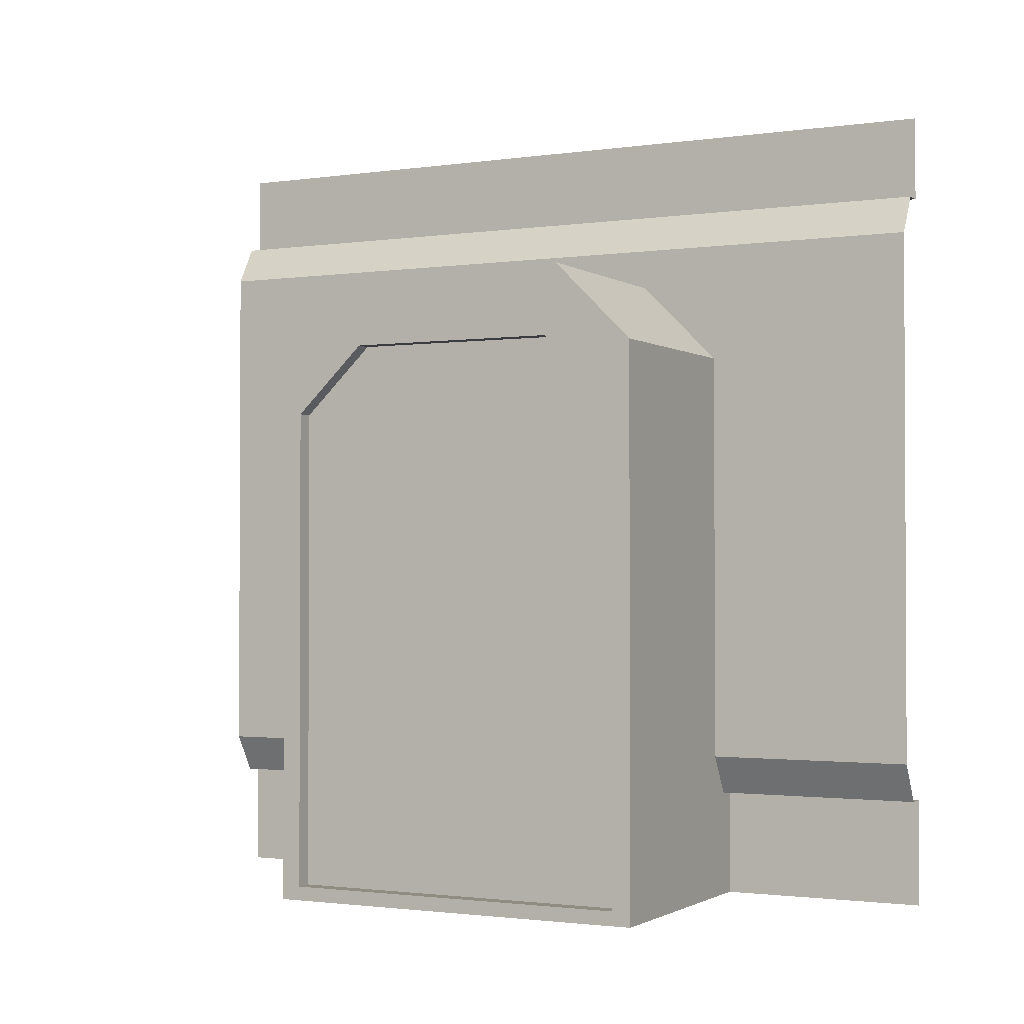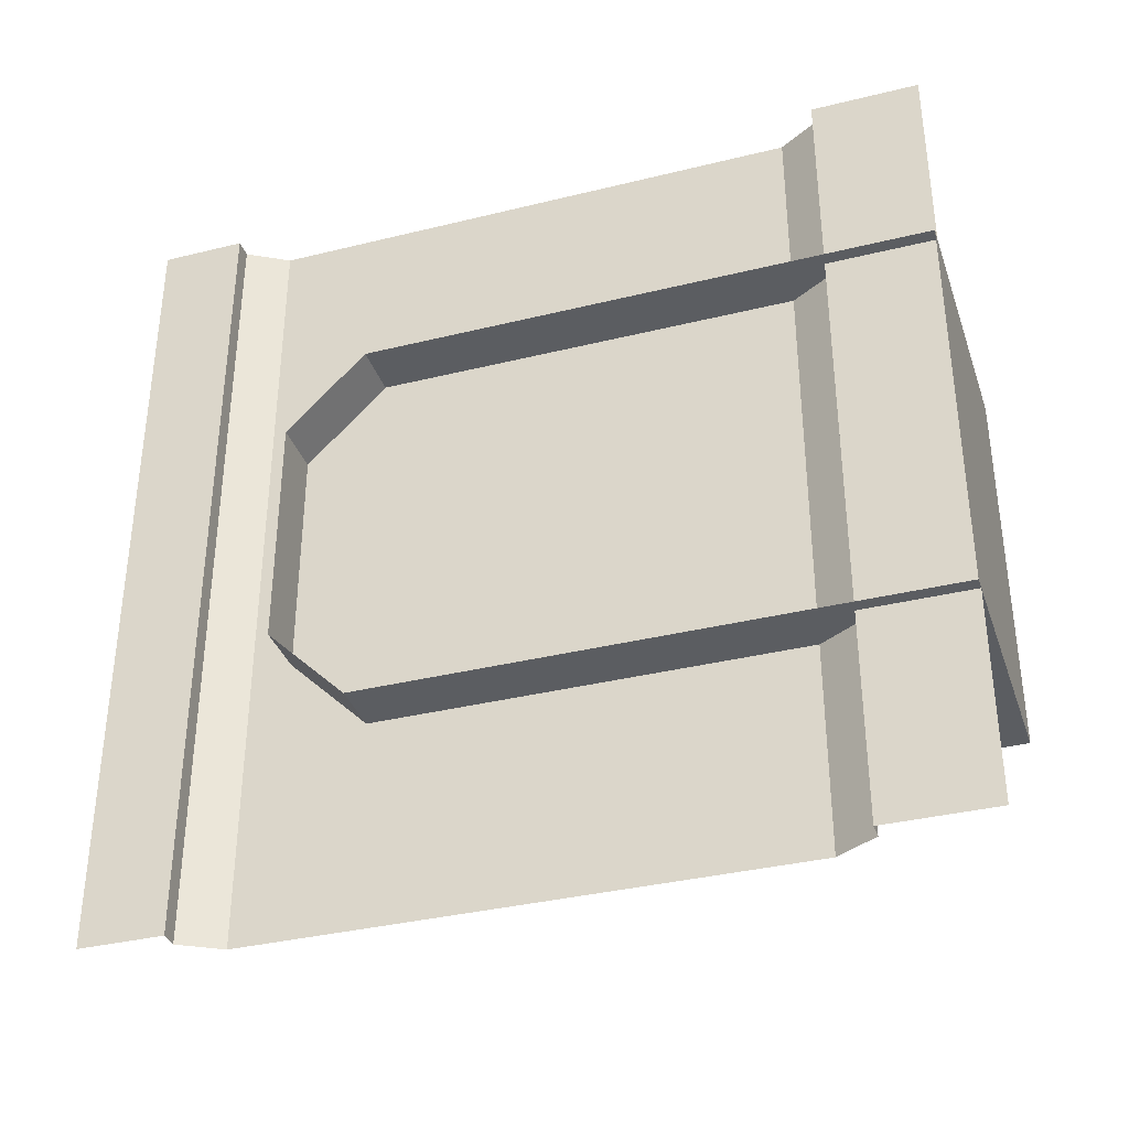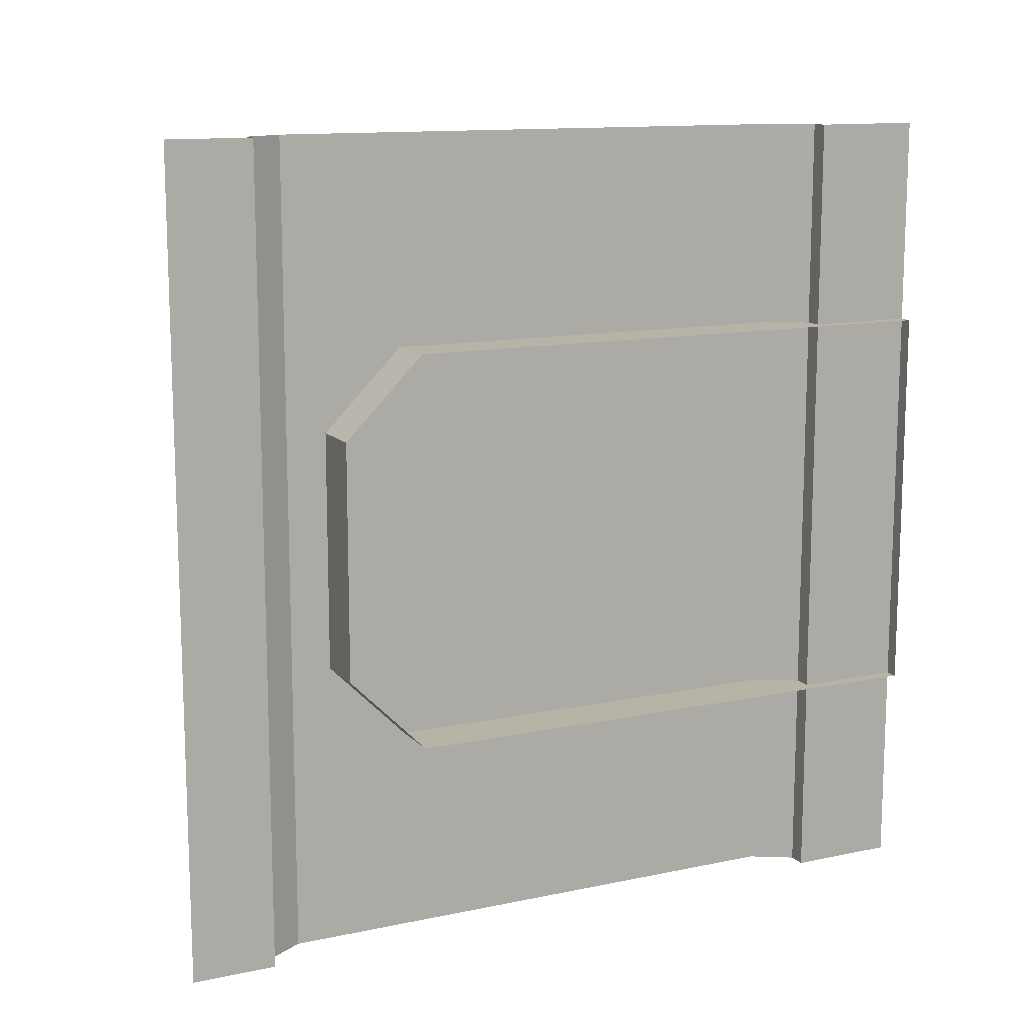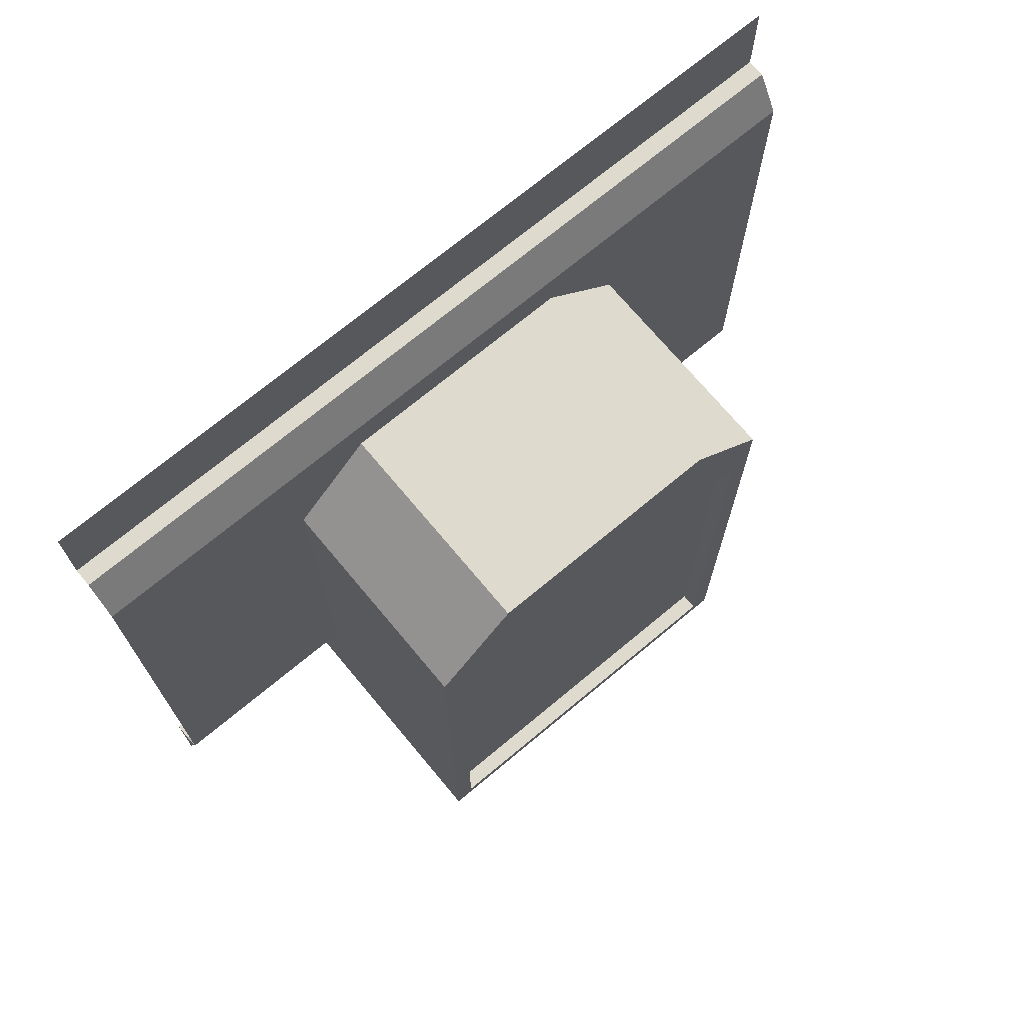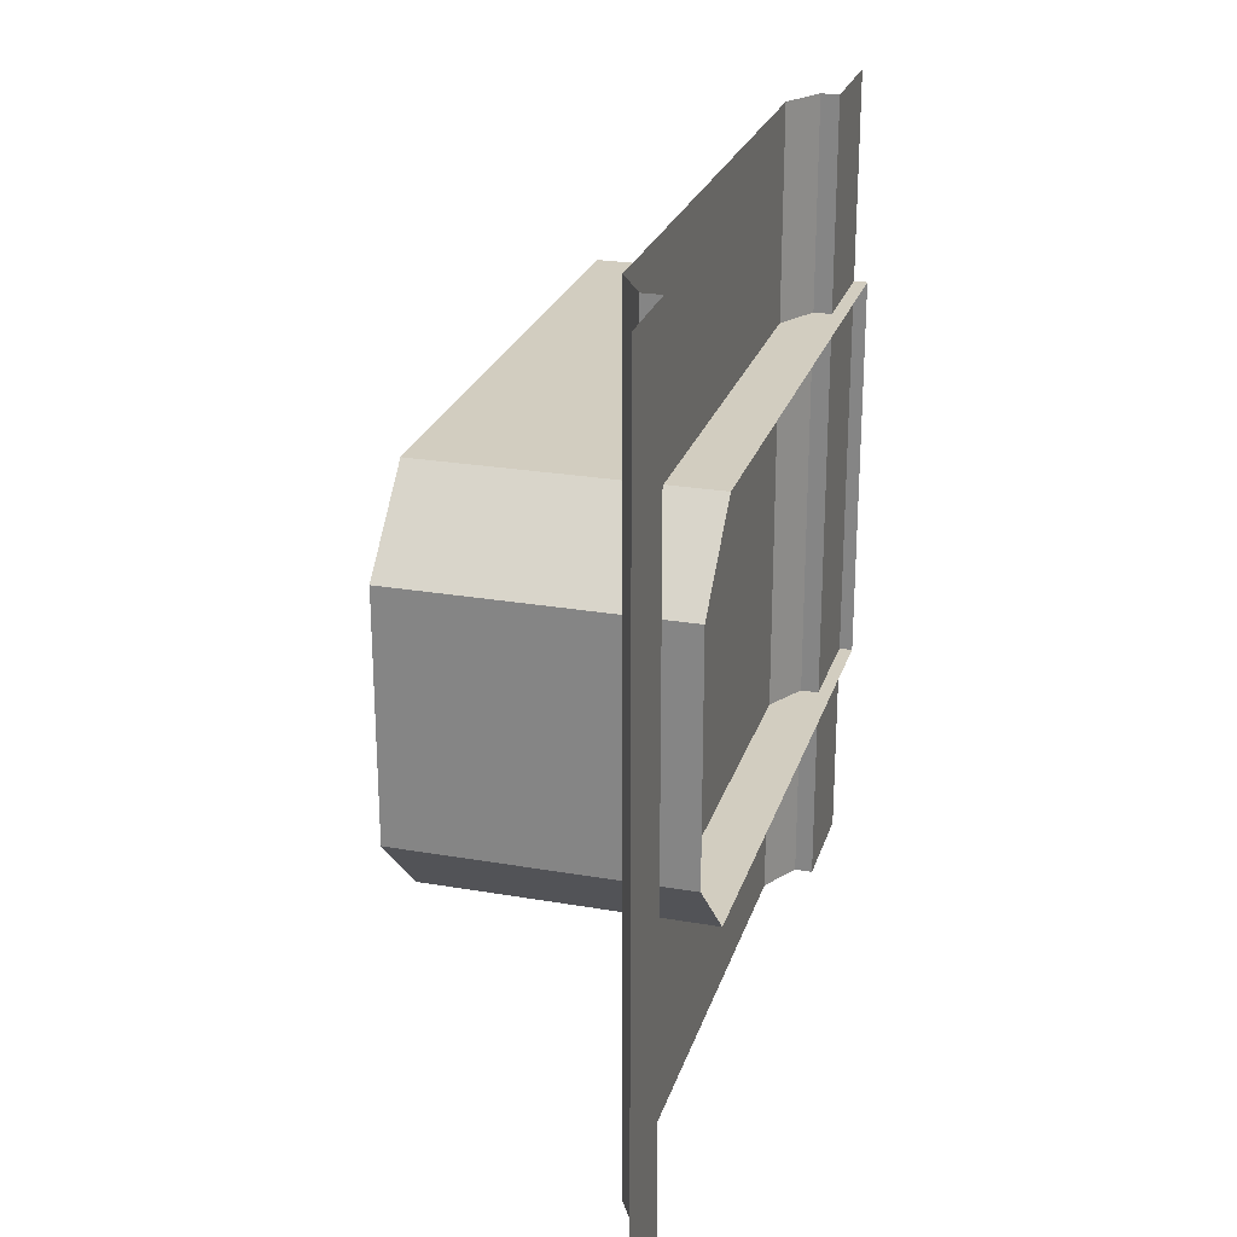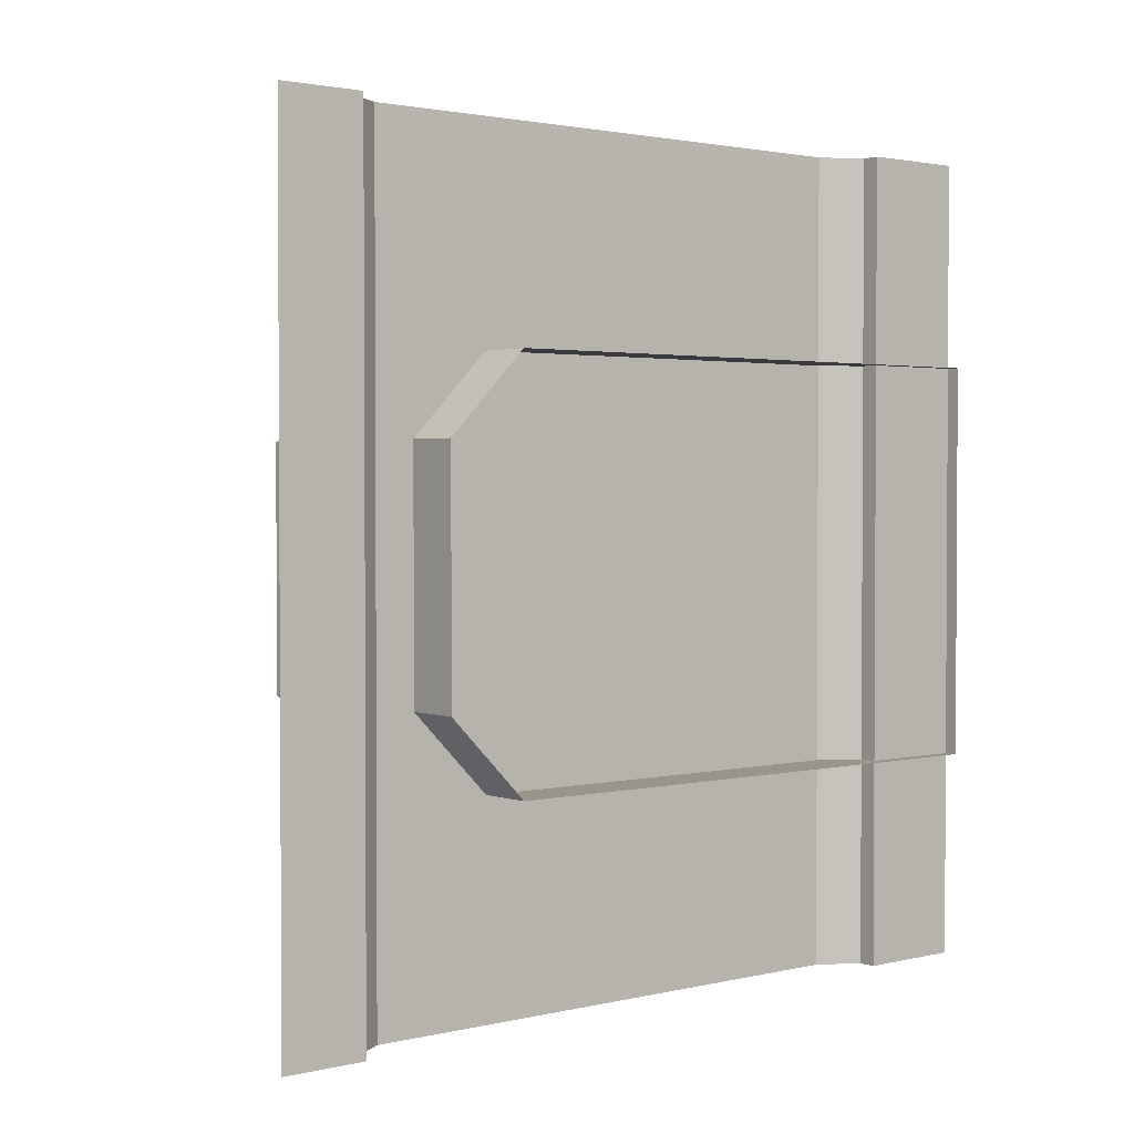
<metadata>
{"format":"obj","ext":"obj","renderer":"f3d","projection":"perspective","resolution":1024,"background":"white","views":[{"elev":-1.6,"azim":117.2,"up":"+Y"},{"elev":-35.6,"azim":-72.0,"up":"+Z"},{"elev":12.7,"azim":-115.9,"up":"+Z"},{"elev":71.3,"azim":50.2,"up":"+Y"},{"elev":24.7,"azim":-164.2,"up":"+Z"},{"elev":2.0,"azim":-129.6,"up":"+Z"}]}
</metadata>
<code>
g default
v -0.01638 0 0.7443
v 0.3219 0 0.7443
v -0.01638 0 0.2557
v 0.3219 0 0.2557
v -0.01638 0.7977 0.6466
v -0.01638 0.7 0.7443
v 0.3219 0.7977 0.6466
v 0.3219 0.7 0.7443
v -0.01638 0.7 0.2557
v -0.01638 0.7977 0.3534
v 0.3219 0.7 0.2557
v 0.3219 0.7977 0.3534
v 0.3219 0.01765 0.2799
v 0.3219 0.01765 0.7201
v 0.3219 0.6249 0.2799
v 0.3219 0.7096 0.3679
v 0.3219 0.7096 0.6321
v 0.3219 0.6249 0.7201
v 0.301 0.01765 0.2799
v 0.301 0.01765 0.7201
v 0.301 0.6249 0.2799
v 0.301 0.7096 0.3679
v 0.301 0.7096 0.6321
v 0.301 0.6249 0.7201
v 0 0 1
v 0 1 1
v 0 1 0
v 0 0 0
v 0 0.8964 1
v 0 0.8964 0
v 0 0.1324 1
v 0 0.1324 0
v 0.02187 0.1324 1
v 0.05084 0.1817 1
v 0.05084 0.1817 0
v 0.02187 0.1324 0
v 0.02187 0.8964 0
v 0.05084 0.8471 0
v 0.05084 0.8471 1
v 0.02187 0.8964 1
g pCube20
f 1 2 8 6
f 5 7 12 10
f 9 11 4 3
f 3 4 2 1
f 20 19 21 22 23 24
f 5 6 8 7
f 9 10 12 11
f 2 4 13 14
f 4 11 15 13
f 11 12 16 15
f 12 7 17 16
f 7 8 18 17
f 8 2 14 18
f 14 13 19 20
f 13 15 21 19
f 15 16 22 21
f 16 17 23 22
f 17 18 24 23
f 18 14 20 24
f 29 30 27 26
f 34 35 38 39
f 25 28 32 31
f 31 32 36 33
f 30 29 40 37
f 34 33 36 35
f 38 37 40 39

</code>
